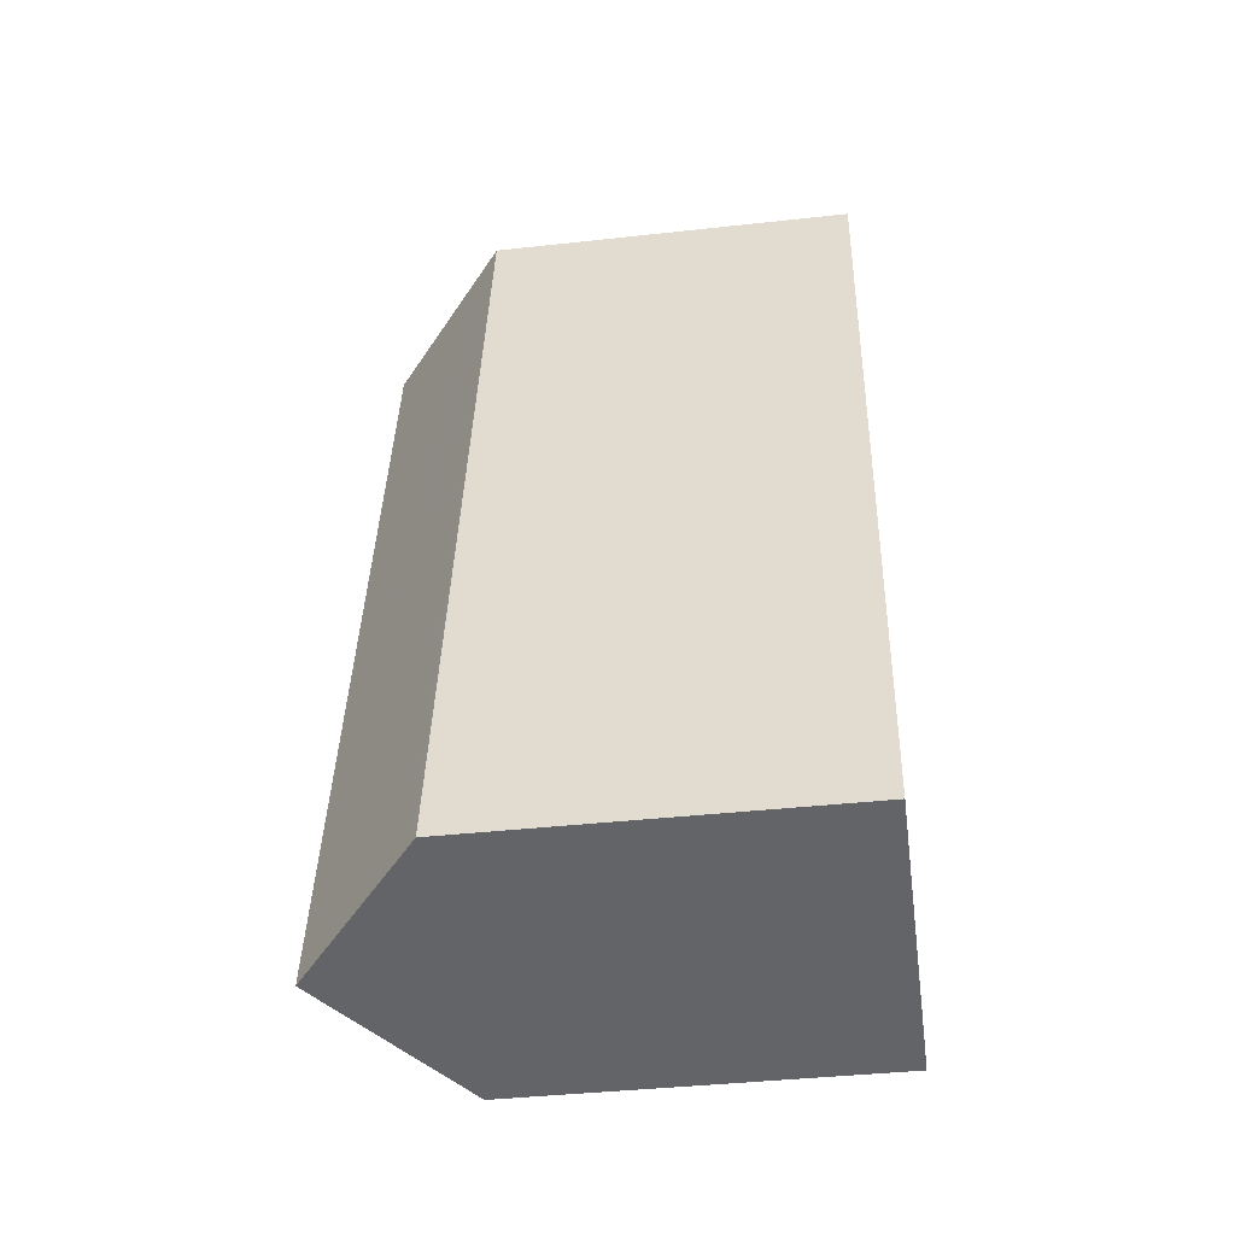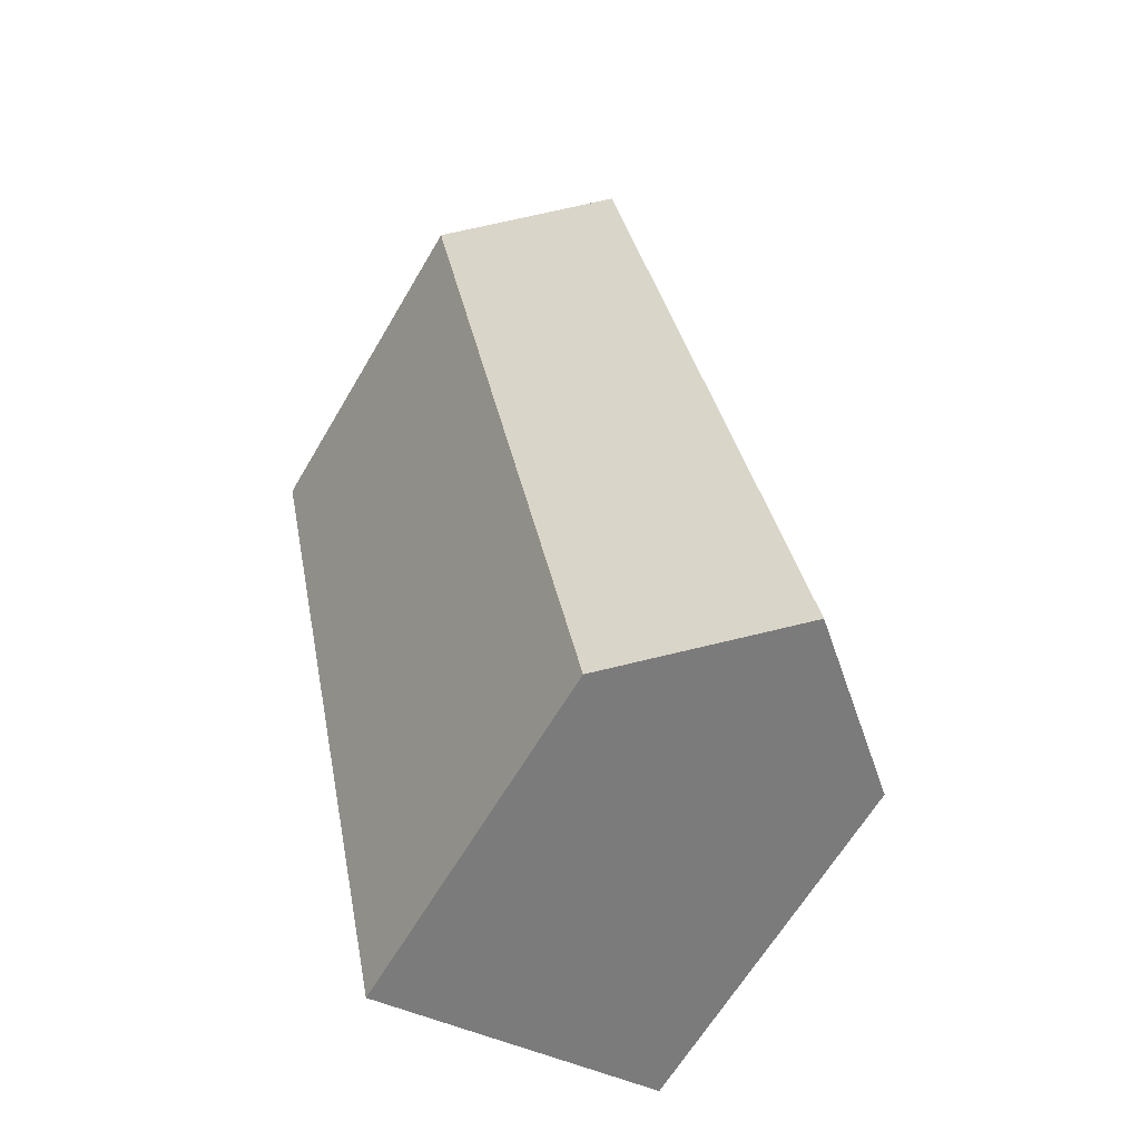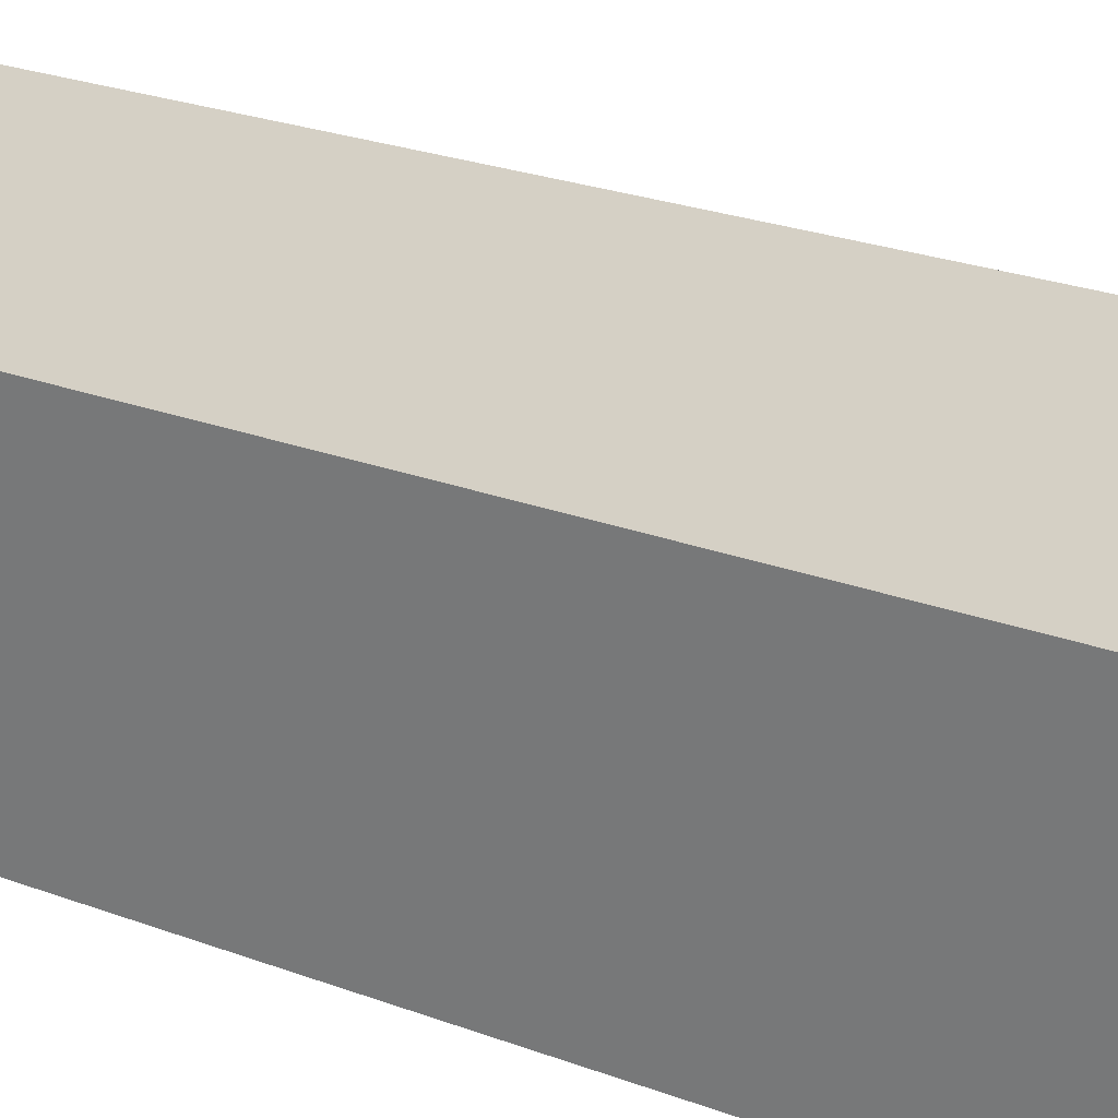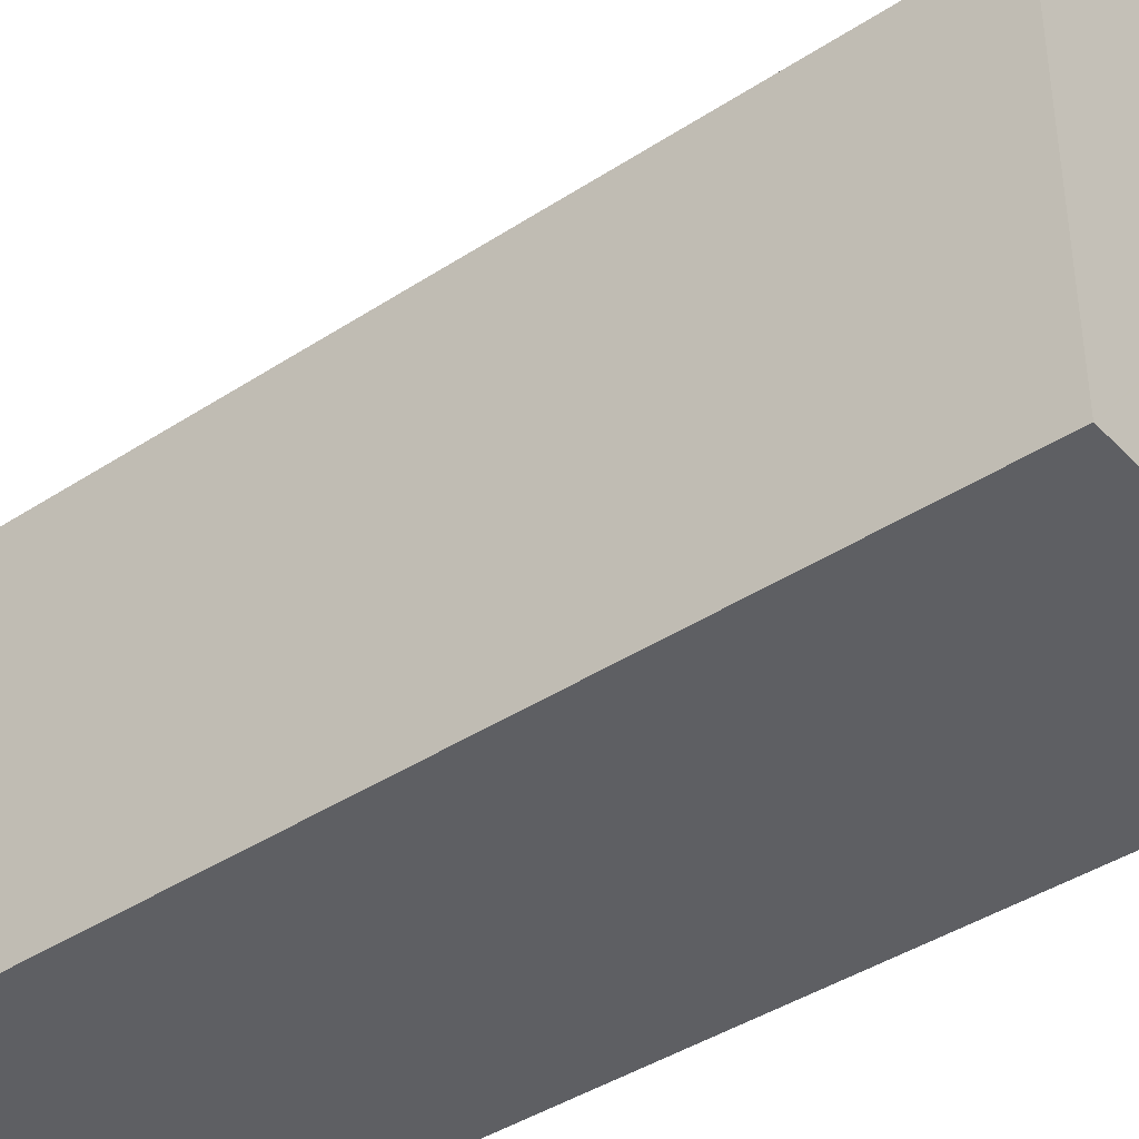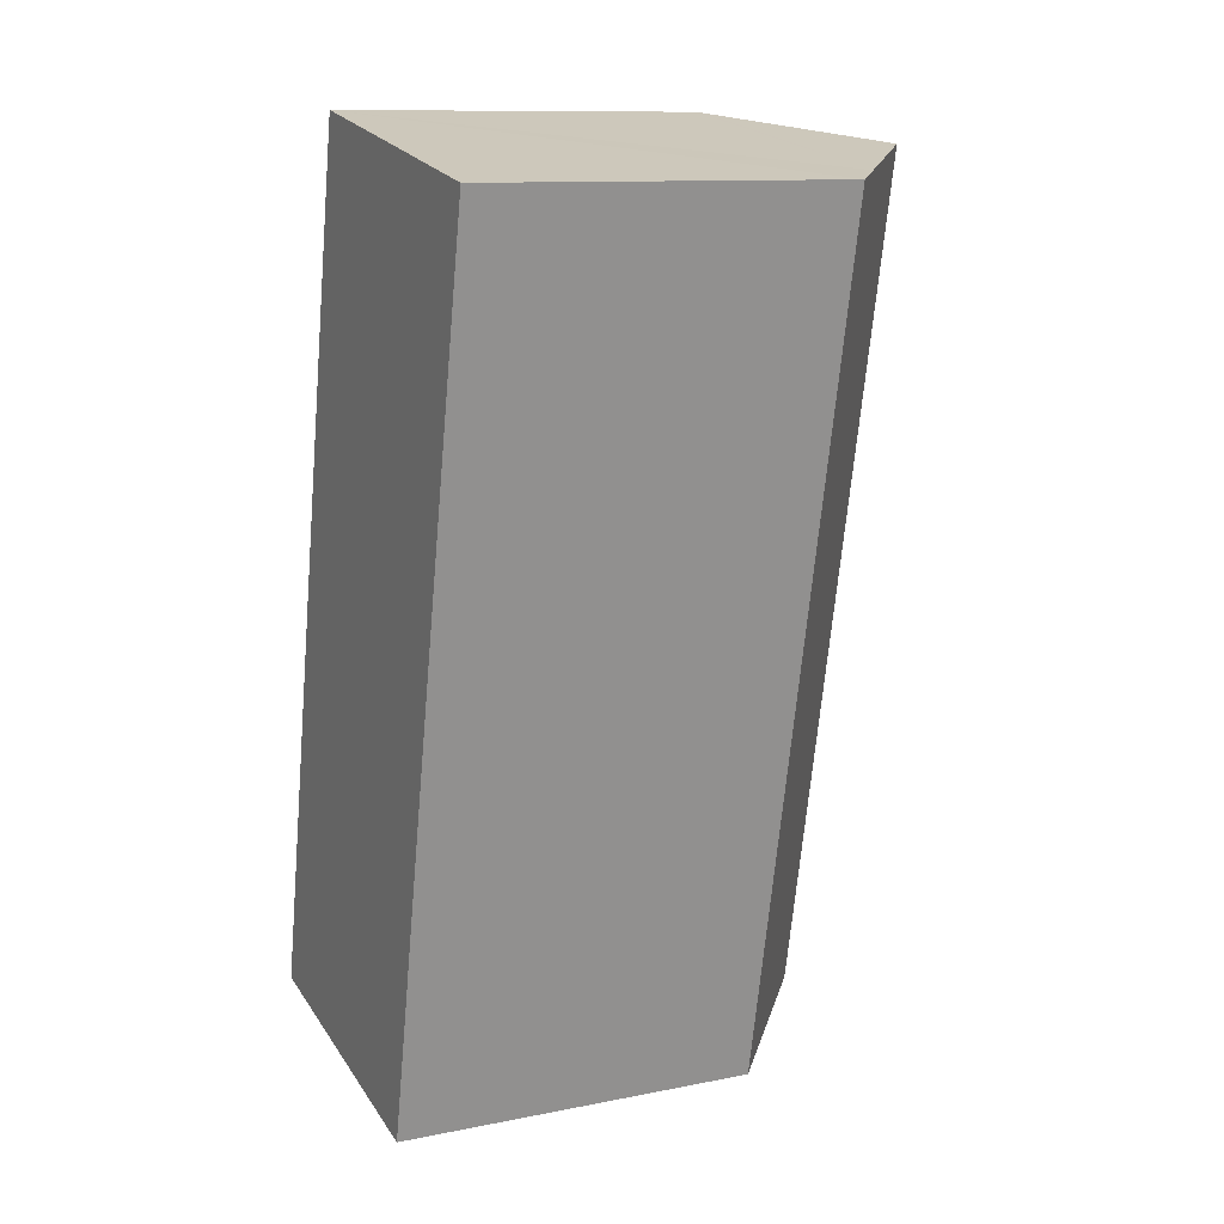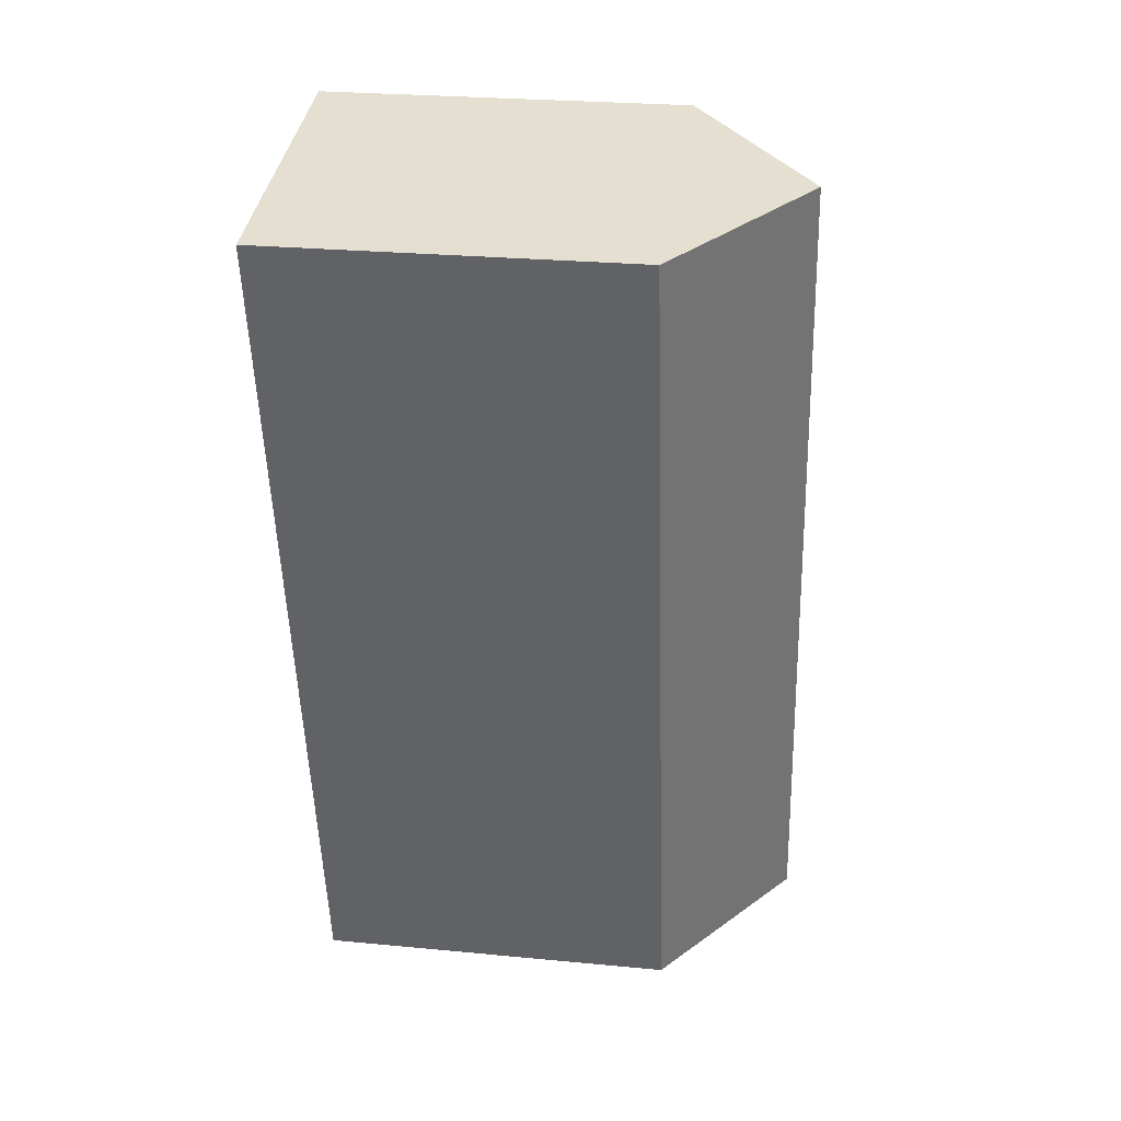
<metadata>
{"format":"obj","ext":"obj","renderer":"f3d","projection":"perspective","resolution":1024,"background":"white","views":[{"elev":-39.9,"azim":-82.2,"up":"+Z"},{"elev":-64.0,"azim":149.6,"up":"+Z"},{"elev":27.5,"azim":131.0,"up":"+Y"},{"elev":-40.8,"azim":140.5,"up":"+Y"},{"elev":11.3,"azim":64.0,"up":"+Z"},{"elev":26.4,"azim":98.5,"up":"+Z"}]}
</metadata>
<code>
v  12.07 14.88 -2.471
v  17.93 16.15 32.9
v  19.42 14.88 32.62
v  13.35 20.04 33.8
v  6.015 20.04 -1.231
v  7.235 14.84 34.99
v  0.233 15.11 -0.048
v  0 14.91 9.133e-16
v  7.464 15.03 34.95
v  0 0 0
v  7.235 -2.143e-15 34.99
v  19.42 -1.997e-15 32.62
v  7.464 -2.14e-15 34.95
v  13.35 -2.069e-15 33.8
v  17.93 -2.015e-15 32.9
v  12.07 1.513e-16 -2.471
v  6.015 7.538e-17 -1.231
v  0.233 2.939e-18 -0.048
g defaultobject
f 1 2 3
f 2 1 4
f 4 1 5
f 6 7 8
f 7 6 5
f 5 6 9
f 5 9 4
f 10 6 8
f 6 10 11
f 9 2 4
f 2 9 6
f 2 6 11
f 2 11 3
f 3 11 12
f 12 11 13
f 12 13 14
f 12 14 15
f 12 1 3
f 1 12 16
f 1 7 5
f 7 1 16
f 7 16 8
f 8 16 10
f 10 16 17
f 10 17 18
f 15 16 12
f 16 15 17
f 17 15 14
f 17 14 13
f 17 13 18
f 18 13 11
f 18 11 10

</code>
